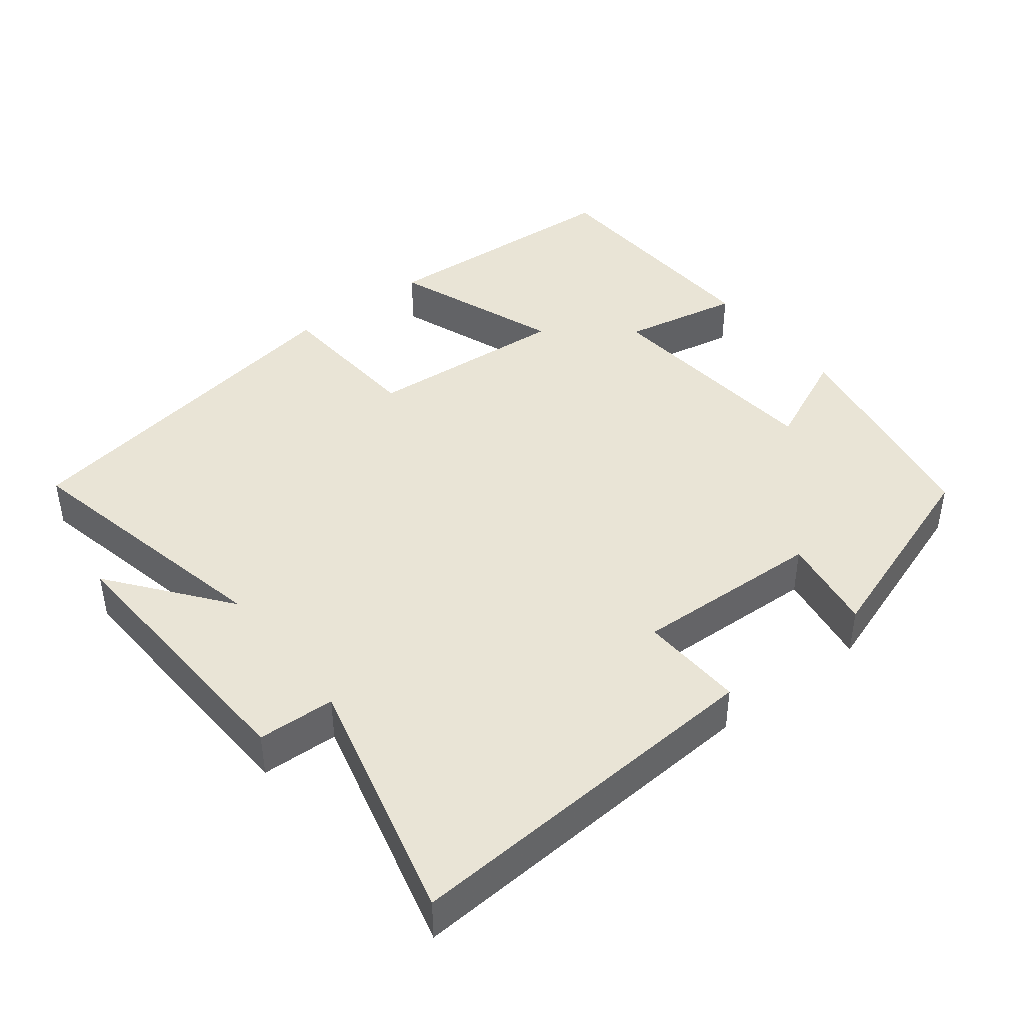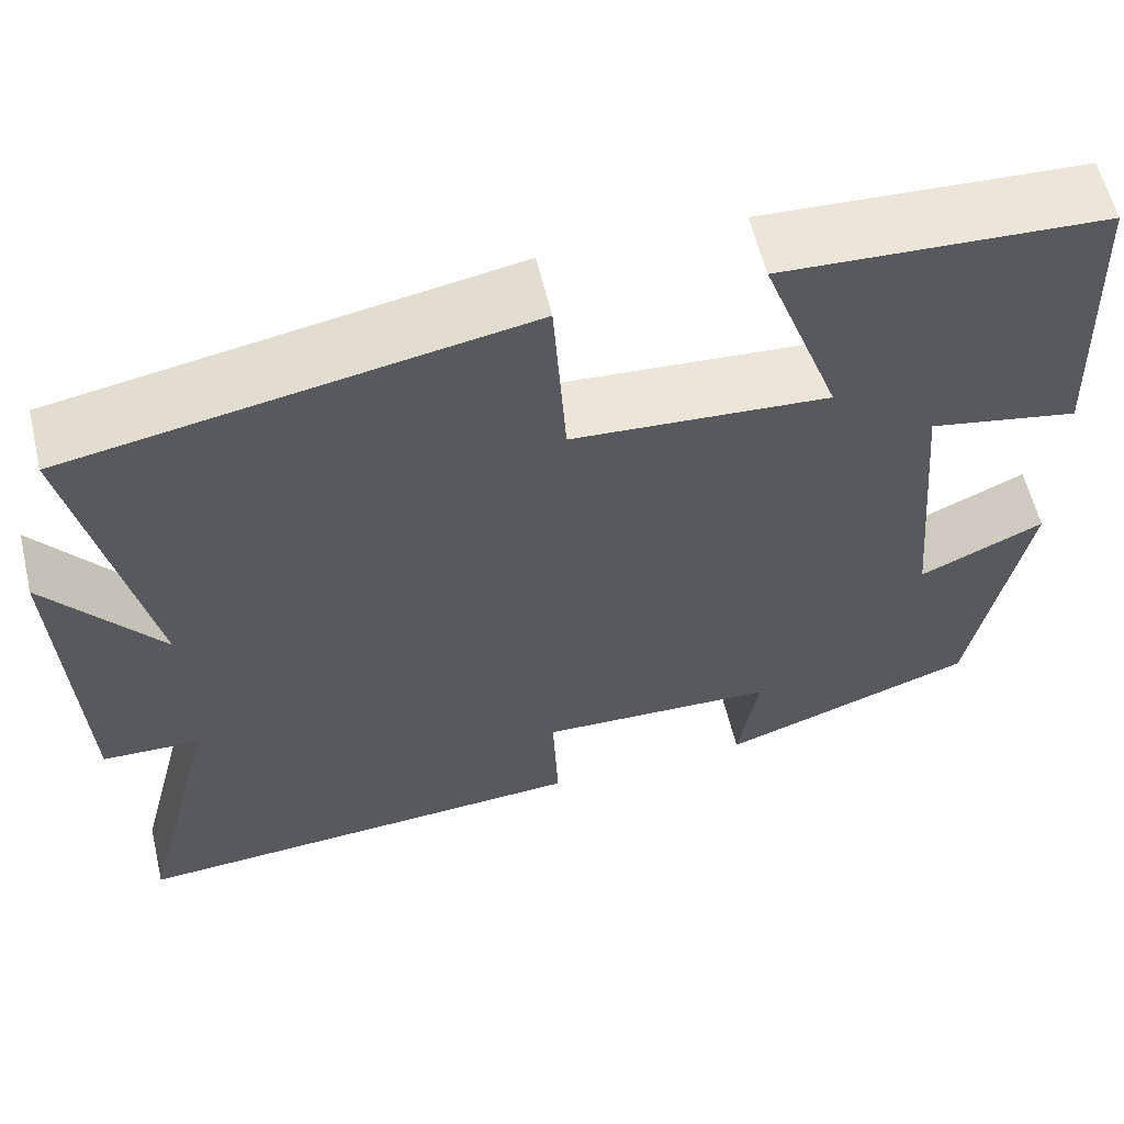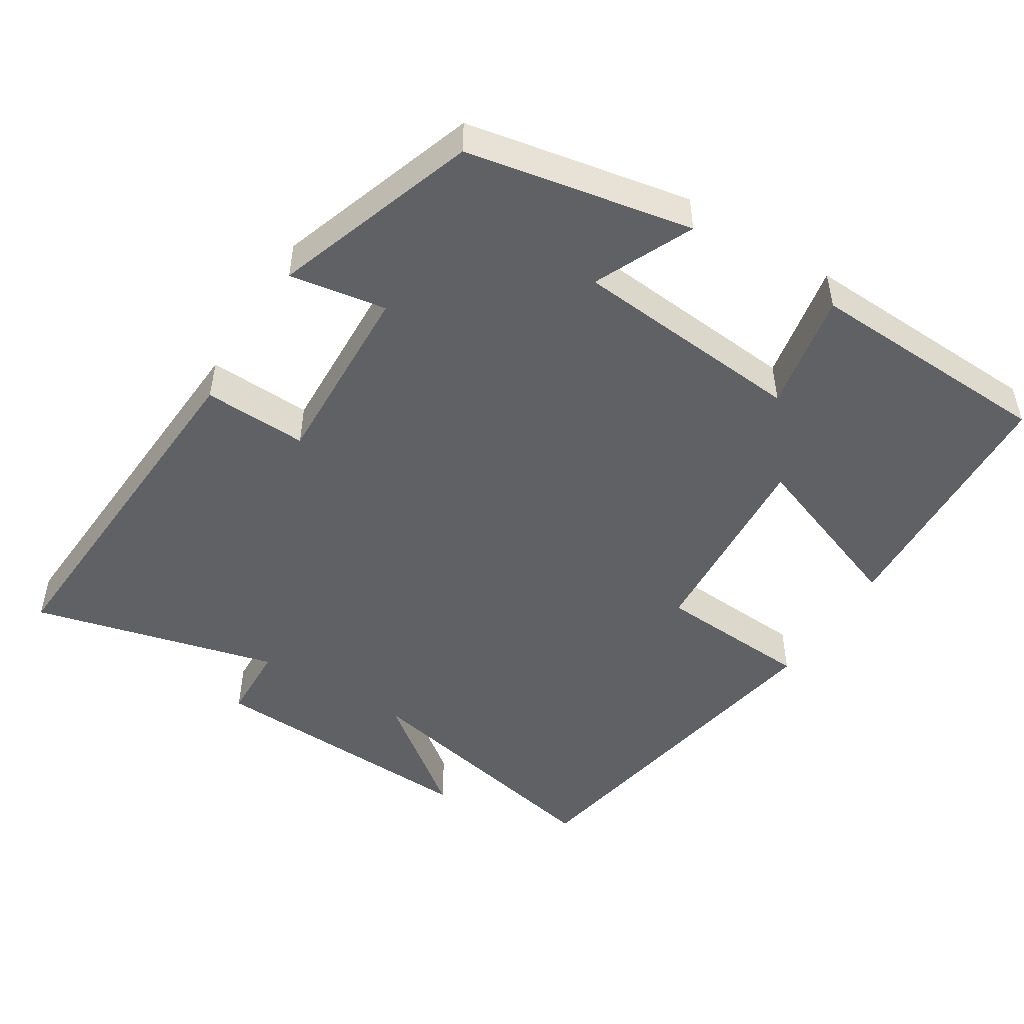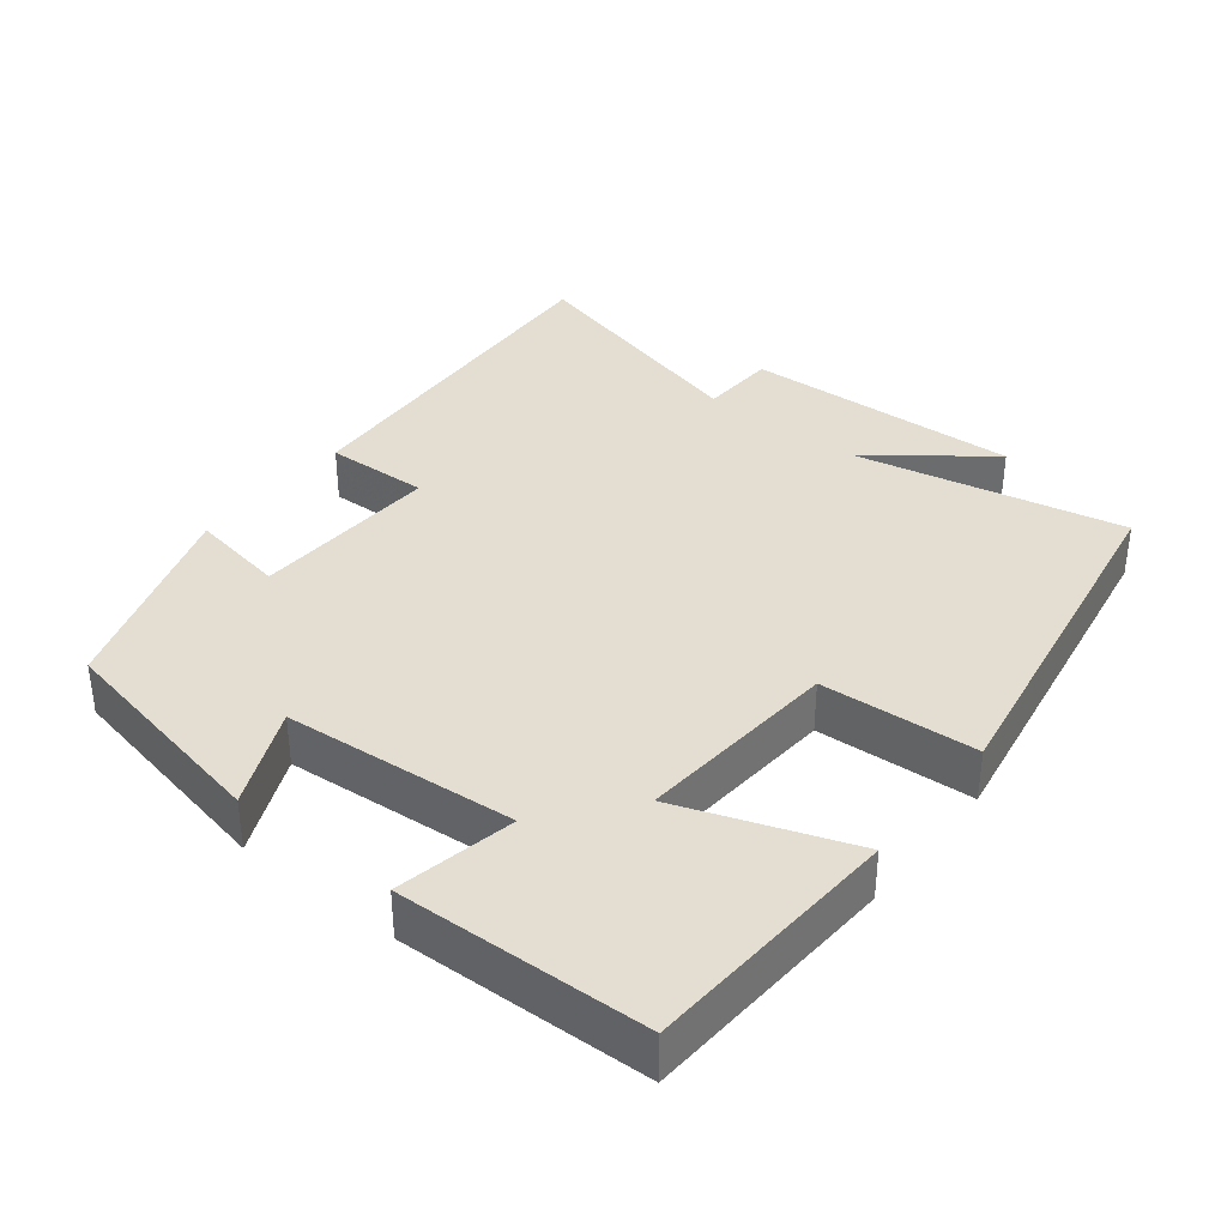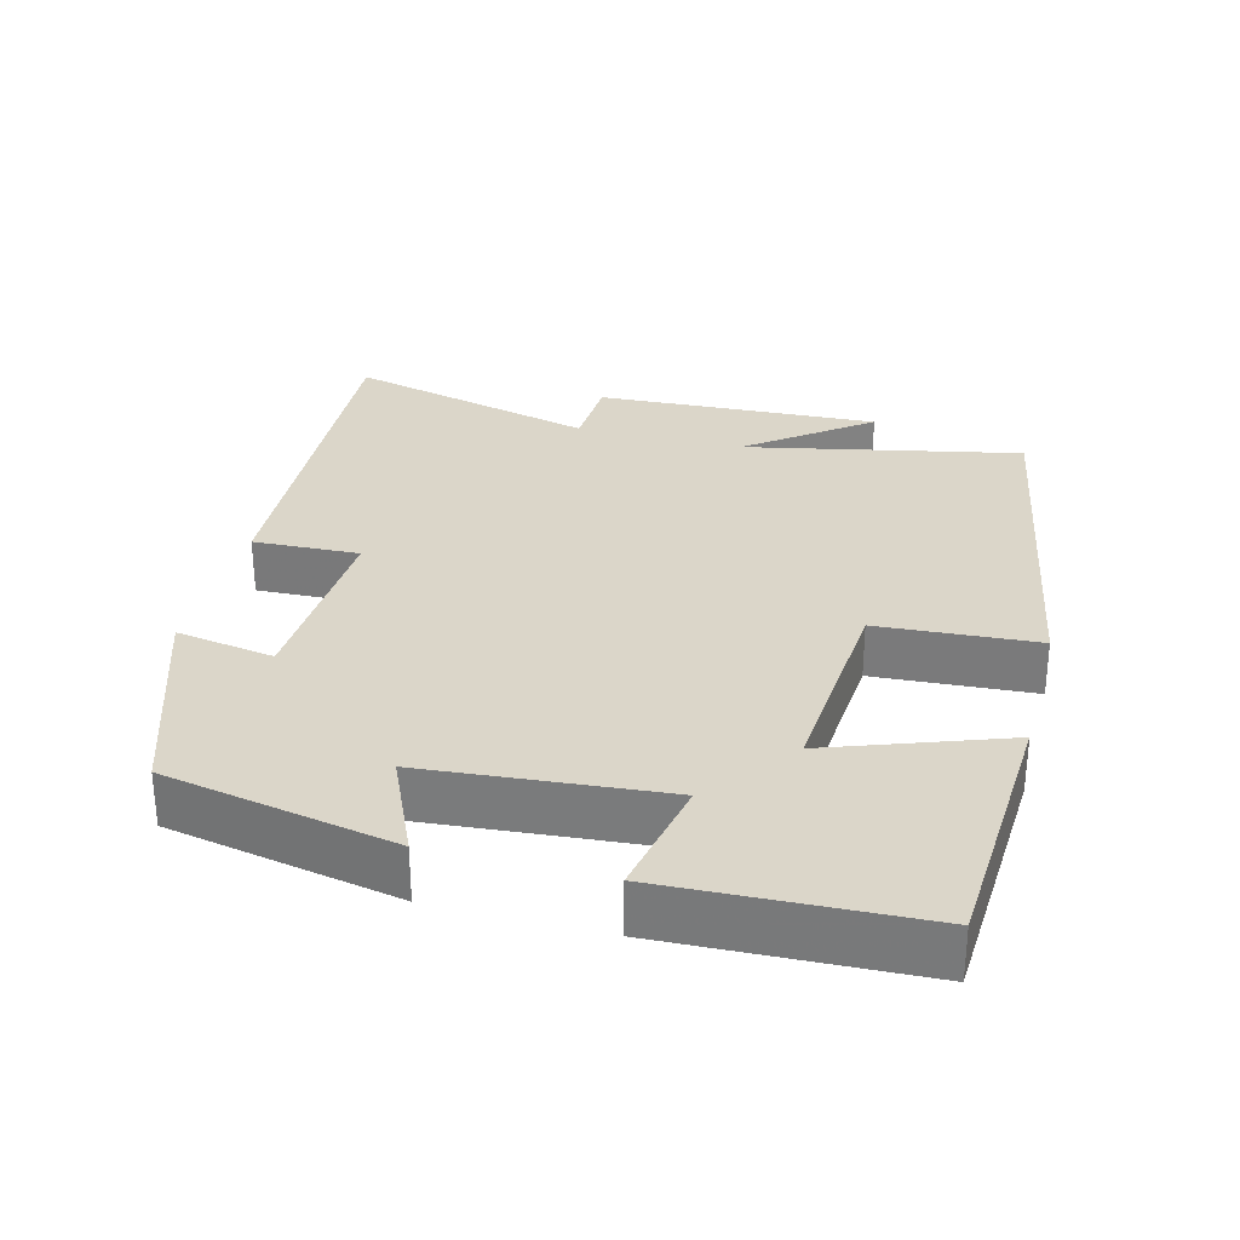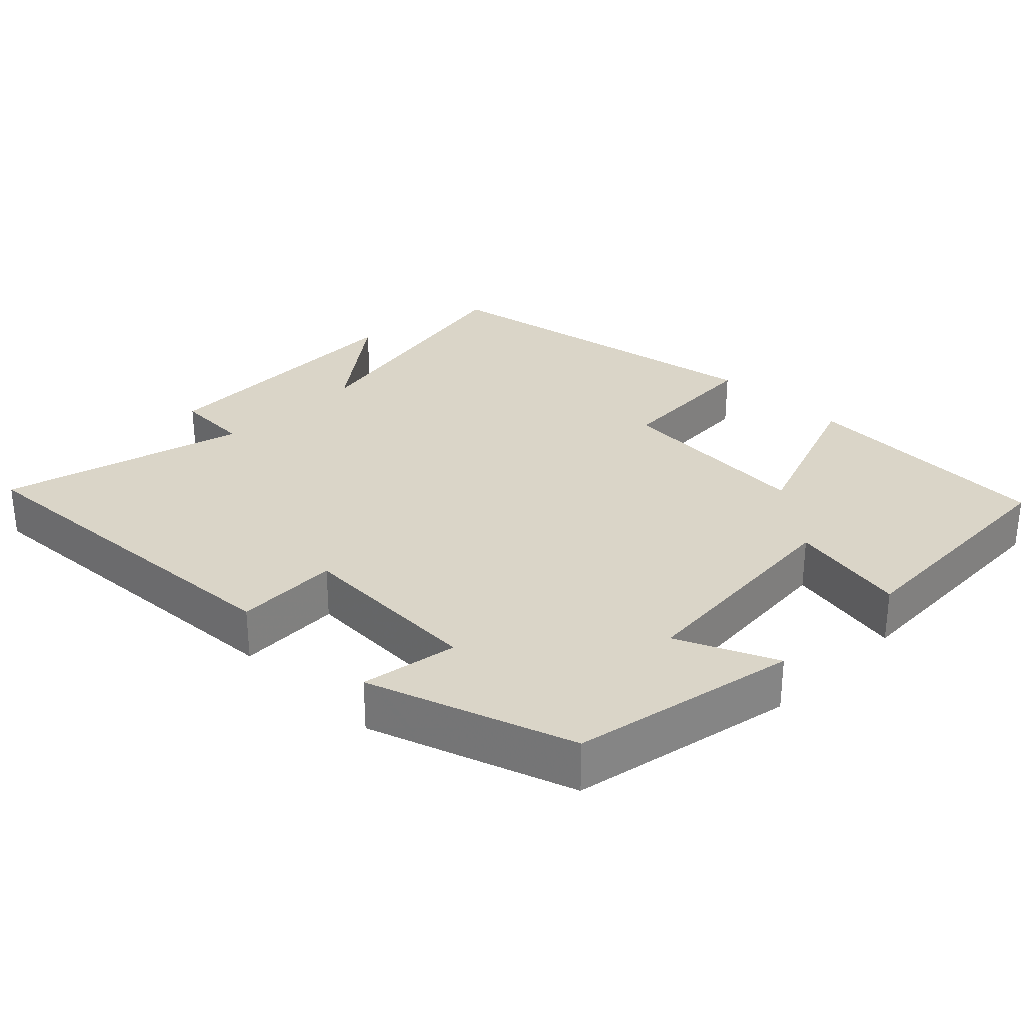
<metadata>
{"format":"obj","ext":"obj","renderer":"f3d","projection":"perspective","resolution":1024,"background":"white","views":[{"elev":42.5,"azim":142.0,"up":"+Y"},{"elev":59.2,"azim":166.6,"up":"+Z"},{"elev":-48.9,"azim":-122.0,"up":"+Y"},{"elev":36.3,"azim":-51.3,"up":"+Y"},{"elev":30.0,"azim":-75.2,"up":"+Y"},{"elev":29.2,"azim":-135.1,"up":"+Y"}]}
</metadata>
<code>
v 0.587 0.07 -0.532
v 0.076 0.07 -0.5
v 0.082 0.07 -0.356
v -0.18 0.07 -0.366
v -0.158 0.07 -0.5
v -0.44 0.07 -0.403
v -0.5 0.07 -0.091
v -0.363 0.07 -0.153
v -0.335 0.07 0.169
v -0.5 0.07 0.137
v -0.486 0.07 0.481
v -0.13 0.07 0.5
v -0.216 0.07 0.264
v 0.066 0.07 0.284
v 0.08 0.07 0.5
v 0.579 0.07 0.412
v 0.5 0.07 0.038
v 0.625 0.07 0.2
v 0.607 0.07 -0.186
v 0.5 0.07 -0.19
v 0.587 0 -0.532
v 0.076 0 -0.5
v 0.082 0 -0.356
v -0.18 0 -0.366
v -0.158 0 -0.5
v -0.44 0 -0.403
v -0.5 0 -0.091
v -0.363 0 -0.153
v -0.335 0 0.169
v -0.5 0 0.137
v -0.486 0 0.481
v -0.13 0 0.5
v -0.216 0 0.264
v 0.066 0 0.284
v 0.08 0 0.5
v 0.579 0 0.412
v 0.5 0 0.038
v 0.625 0 0.2
v 0.607 0 -0.186
v 0.5 0 -0.19
f 17 18 19 20
f 14 15 16 17
f 13 14 17 20
f 11 12 13
f 10 11 13
f 9 10 13
f 13 20 1
f 9 13 1
f 8 9 1
f 6 7 8
f 5 6 8
f 4 5 8
f 3 4 8
f 1 2 3
f 1 3 8
f 40 39 38 37
f 37 36 35 34
f 40 37 34 33
f 33 32 31
f 33 31 30
f 33 30 29
f 21 40 33
f 21 33 29
f 21 29 28
f 28 27 26
f 28 26 25
f 28 25 24
f 28 24 23
f 23 22 21
f 28 23 21
f 1 21 22 2
f 2 22 23 3
f 3 23 24 4
f 4 24 25 5
f 5 25 26 6
f 6 26 27 7
f 7 27 28 8
f 8 28 29 9
f 9 29 30 10
f 10 30 31 11
f 11 31 32 12
f 12 32 33 13
f 13 33 34 14
f 14 34 35 15
f 15 35 36 16
f 16 36 37 17
f 17 37 38 18
f 18 38 39 19
f 19 39 40 20
f 20 40 21 1

</code>
